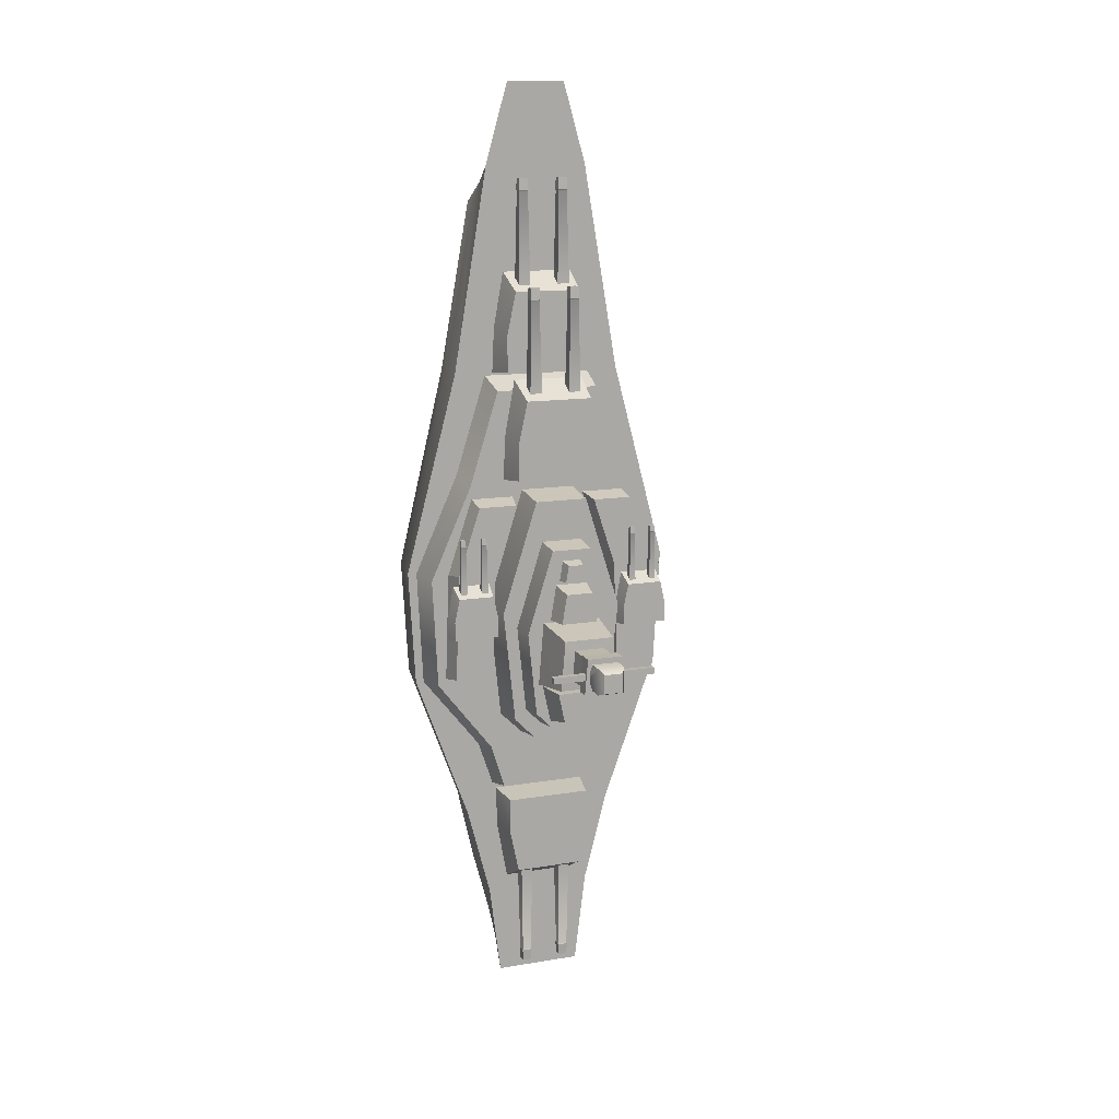
<metadata>
{"format":"obj","ext":"obj","renderer":"f3d","projection":"perspective","resolution":1024,"background":"white","views":[{"elev":13.5,"azim":159.5,"up":"+Z"}]}
</metadata>
<code>
v  -7.666 0 25.1
v  7.666 0 25.1
v  4.608 0 42.36
v  -4.608 0 42.36
v  5.258 8.061 46.4
v  8.747 8.061 25.64
v  -8.747 8.061 25.64
v  -5.258 8.061 46.4
v  1.803 0 46.58
v  2.515 3.68 48.05
v  -2.515 3.68 48.05
v  -1.803 0 46.58
v  -2.748 0 -37.39
v  -3.538 3.68 -37.88
v  3.538 3.68 -37.88
v  2.748 0 -37.39
v  -6.925 0 -20.26
v  6.925 0 -20.26
v  11.67 0 -6.271
v  -11.67 0 -6.271
v  7.901 8.061 -21.59
v  -7.901 8.061 -21.59
v  -13.4 8.061 -6.404
v  13.4 8.061 -6.404
v  -12.27 0 5.597
v  12.27 0 5.597
v  14.06 8.061 5.302
v  -14.06 8.061 5.302
v  -4.842 0 -29.53
v  4.842 0 -29.53
v  5.525 8.061 -30.75
v  -5.525 8.061 -30.75
v  -2.997 8.061 54.44
v  2.997 8.061 54.44
v  8.441 3.68 25.19
v  5.074 3.68 43.07
v  -12.89 3.68 -6.266
v  -7.625 3.68 -20.7
v  7.625 3.68 -20.7
v  12.89 3.68 -6.266
v  -8.441 3.68 25.19
v  -13.54 3.68 5.445
v  13.54 3.68 5.445
v  -5.074 3.68 43.07
v  -5.332 3.68 -29.86
v  5.332 3.68 -29.86
v  4.365 8.061 -40.09
v  -4.365 8.061 -40.09
v  -13.21 7.72 5.275
v  -12.64 7.72 -6.429
v  12.64 7.72 -6.429
v  13.21 7.72 5.275
v  -12.49 11.33 5.096
v  12.49 11.33 5.096
v  11.95 11.33 -5.965
v  -11.95 11.33 -5.965
v  -5.611 7.72 25.46
v  5.611 7.72 25.46
v  5.303 11.33 24.18
v  -5.303 11.33 24.18
v  5.161 7.72 -18.47
v  -5.161 7.72 -18.47
v  -4.878 11.33 -17.75
v  4.878 11.33 -17.75
v  -6.676 7.72 -13.96
v  6.676 7.72 -13.96
v  6.309 11.33 -13.24
v  -6.309 11.33 -13.24
v  8.74 7.72 15.37
v  -8.74 7.72 15.37
v  8.26 11.33 14.64
v  -8.26 11.33 14.64
v  -8.233 10.64 13.43
v  -10.84 10.64 5.438
v  -6.331 10.64 5.438
v  -3.72 10.64 13.43
v  -8.099 13.71 12.87
v  -4.223 13.71 12.87
v  -6.465 13.71 6.002
v  -10.34 13.71 6.002
v  -6.719 10.64 -5.433
v  -11.23 10.64 -5.433
v  -10.73 13.71 -4.868
v  -6.854 13.71 -4.868
v  -11.59 13.74 2.013
v  -6.702 13.74 2.013
v  -7.232 13.74 4.98
v  -11.06 13.74 4.98
v  -7.353 15.48 4.062
v  -6.856 15.48 1.73
v  -11.43 15.48 1.73
v  -10.93 15.48 4.062
v  -6.591 13.74 -0.3754
v  -11.7 13.74 -0.3754
v  -11.4 15.48 -0.1676
v  -6.888 15.48 -0.1676
v  -10.47 14.36 9.221
v  -10.57 14.26 4.236
v  -9.914 14.26 4.236
v  -10.01 14.36 9.221
v  -10.47 14.82 9.221
v  -10.01 14.82 9.221
v  -9.914 14.92 4.236
v  -10.57 14.92 4.236
v  -10.46 14.37 9.91
v  -10.02 14.37 9.91
v  -10.02 14.81 9.91
v  -10.46 14.81 9.91
v  -9.982 14.33 9.288
v  -10.5 14.33 9.288
v  -9.982 14.85 9.288
v  -10.5 14.85 9.288
v  -8.277 14.36 9.221
v  -8.374 14.26 4.236
v  -7.72 14.26 4.236
v  -7.818 14.36 9.221
v  -8.277 14.82 9.221
v  -7.818 14.82 9.221
v  -7.72 14.92 4.236
v  -8.374 14.92 4.236
v  -8.271 14.37 9.91
v  -7.824 14.37 9.91
v  -7.824 14.81 9.91
v  -8.271 14.81 9.91
v  -7.789 14.33 9.288
v  -8.306 14.33 9.288
v  -7.789 14.85 9.288
v  -8.306 14.85 9.288
v  -4.792 15.06 0.5397
v  -3.881 15.06 -8.251
v  3.881 15.06 -8.251
v  4.792 15.06 0.5397
v  -4.614 18.28 0.5399
v  4.614 18.28 0.5399
v  3.736 18.28 -7.827
v  -3.736 18.28 -7.827
v  -2.053 15.06 9.351
v  2.053 15.06 9.351
v  1.977 18.28 8.927
v  -1.977 18.28 8.927
v  2.267 15.06 -9.825
v  -2.267 15.06 -9.825
v  -2.183 18.28 -9.401
v  2.183 18.28 -9.401
v  -6.462 11.06 2.106
v  -5.232 11.06 -9.747
v  5.232 11.06 -9.747
v  6.462 11.06 2.106
v  -6.221 15.4 2.106
v  6.221 15.4 2.106
v  5.037 15.4 -9.175
v  -5.037 15.4 -9.175
v  -2.769 11.06 13.99
v  2.769 11.06 13.99
v  2.665 15.4 13.41
v  -2.665 15.4 13.41
v  3.057 11.06 -11.87
v  -3.057 11.06 -11.87
v  -2.943 15.4 -11.3
v  2.943 15.4 -11.3
v  -4.617 11.56 19.66
v  4.617 11.56 19.66
v  3.614 11.56 25.27
v  -3.614 11.56 25.27
v  3.385 14.86 23.54
v  4.324 14.86 19.13
v  -4.324 14.86 19.13
v  -3.385 14.86 23.54
v  4.825 11.56 15.15
v  -4.825 11.56 15.15
v  -4.264 14.86 15.54
v  4.264 14.86 15.54
v  -2.507 12.74 33.29
v  -2.691 12.56 23.87
v  -1.455 12.56 23.87
v  -1.639 12.74 33.29
v  -2.507 13.61 33.29
v  -1.639 13.61 33.29
v  -1.455 13.79 23.87
v  -2.691 13.79 23.87
v  -2.496 12.75 34.59
v  -1.65 12.75 34.59
v  -1.65 13.6 34.59
v  -2.496 13.6 34.59
v  -1.585 12.69 33.42
v  -2.561 12.69 33.42
v  -1.585 13.66 33.42
v  -2.561 13.66 33.42
v  1.639 12.74 33.29
v  1.455 12.56 23.87
v  2.691 12.56 23.87
v  2.506 12.74 33.29
v  1.639 13.61 33.29
v  2.506 13.61 33.29
v  2.691 13.79 23.87
v  1.455 13.79 23.87
v  1.65 12.75 34.59
v  2.495 12.75 34.59
v  2.495 13.6 34.59
v  1.65 13.6 34.59
v  2.561 12.69 33.42
v  1.584 12.69 33.42
v  2.561 13.66 33.42
v  1.584 13.66 33.42
v  -4.617 8.229 30.19
v  4.617 8.229 30.19
v  3.614 8.229 35.79
v  -3.614 8.229 35.79
v  3.385 11.52 34.06
v  4.324 11.52 29.65
v  -4.324 11.52 29.65
v  -3.385 11.52 34.06
v  4.825 8.229 25.67
v  -4.825 8.229 25.67
v  -4.264 11.52 26.07
v  4.264 11.52 26.07
v  -2.507 9.406 43.81
v  -2.691 9.222 34.39
v  -1.455 9.222 34.39
v  -1.639 9.406 43.81
v  -2.507 10.27 43.81
v  -1.639 10.27 43.81
v  -1.455 10.46 34.39
v  -2.691 10.46 34.39
v  -2.496 9.417 45.11
v  -1.65 9.417 45.11
v  -1.65 10.26 45.11
v  -2.496 10.26 45.11
v  -1.585 9.352 43.94
v  -2.561 9.352 43.94
v  -1.585 10.33 43.94
v  -2.561 10.33 43.94
v  1.639 9.406 43.81
v  1.455 9.222 34.39
v  2.691 9.222 34.39
v  2.506 9.406 43.81
v  1.639 10.27 43.81
v  2.506 10.27 43.81
v  2.691 10.46 34.39
v  1.455 10.46 34.39
v  1.65 9.417 45.11
v  2.495 9.417 45.11
v  2.495 10.26 45.11
v  1.65 10.26 45.11
v  2.561 9.352 43.94
v  1.584 9.352 43.94
v  2.561 10.33 43.94
v  1.584 10.33 43.94
v  8.234 10.64 13.43
v  3.72 10.64 13.43
v  6.331 10.64 5.438
v  10.84 10.64 5.438
v  8.099 13.71 12.87
v  10.34 13.71 6.002
v  6.465 13.71 6.002
v  4.223 13.71 12.87
v  6.72 10.64 -5.433
v  6.854 13.71 -4.868
v  10.73 13.71 -4.868
v  11.23 10.64 -5.433
v  6.647 13.74 2.013
v  11.53 13.74 2.013
v  11 13.74 4.98
v  7.178 13.74 4.98
v  10.88 15.48 4.062
v  11.38 15.48 1.73
v  6.802 15.48 1.73
v  7.299 15.48 4.062
v  11.64 13.74 -0.3754
v  6.537 13.74 -0.3754
v  6.834 15.48 -0.1676
v  11.35 15.48 -0.1676
v  7.764 14.36 9.221
v  7.666 14.26 4.236
v  8.32 14.26 4.236
v  8.223 14.36 9.221
v  7.764 14.82 9.221
v  8.223 14.82 9.221
v  8.32 14.92 4.236
v  7.666 14.92 4.236
v  7.769 14.37 9.91
v  8.217 14.37 9.91
v  8.217 14.81 9.91
v  7.769 14.81 9.91
v  8.251 14.33 9.288
v  7.735 14.33 9.288
v  8.251 14.85 9.288
v  7.735 14.85 9.288
v  9.957 14.36 9.221
v  9.859 14.26 4.236
v  10.51 14.26 4.236
v  10.42 14.36 9.221
v  9.957 14.82 9.221
v  10.42 14.82 9.221
v  10.51 14.92 4.236
v  9.859 14.92 4.236
v  9.963 14.37 9.91
v  10.41 14.37 9.91
v  10.41 14.81 9.91
v  9.963 14.81 9.91
v  10.44 14.33 9.288
v  9.928 14.33 9.288
v  10.44 14.85 9.288
v  9.928 14.85 9.288
v  4.617 8.234 -23.51
v  -4.617 8.234 -23.51
v  -3.614 8.234 -29.12
v  3.614 8.234 -29.12
v  -3.385 11.53 -27.38
v  -4.324 11.53 -22.98
v  4.324 11.53 -22.98
v  3.385 11.53 -27.38
v  -4.825 8.234 -19
v  4.825 8.234 -19
v  4.264 11.53 -19.39
v  -4.264 11.53 -19.39
v  2.507 9.412 -37.14
v  2.691 9.228 -27.71
v  1.455 9.228 -27.71
v  1.639 9.412 -37.14
v  2.507 10.28 -37.14
v  1.639 10.28 -37.14
v  1.455 10.46 -27.71
v  2.691 10.46 -27.71
v  2.496 9.423 -38.44
v  1.65 9.423 -38.44
v  1.65 10.27 -38.44
v  2.496 10.27 -38.44
v  1.585 9.357 -37.26
v  2.561 9.357 -37.26
v  1.585 10.33 -37.26
v  2.561 10.33 -37.26
v  -1.639 9.412 -37.14
v  -1.455 9.228 -27.71
v  -2.691 9.228 -27.71
v  -2.506 9.412 -37.14
v  -1.639 10.28 -37.14
v  -2.506 10.28 -37.14
v  -2.691 10.46 -27.71
v  -1.455 10.46 -27.71
v  -1.65 9.423 -38.44
v  -2.495 9.423 -38.44
v  -2.495 10.27 -38.44
v  -1.65 10.27 -38.44
v  -2.561 9.357 -37.26
v  -1.584 9.357 -37.26
v  -2.561 10.33 -37.26
v  -1.584 10.33 -37.26
v  -1.714 17.44 5.612
v  -2.336 17.44 1.819
v  2.336 17.44 1.819
v  1.714 17.44 5.612
v  -1.352 20.63 4.942
v  1.352 20.63 4.942
v  1.844 20.63 1.95
v  -1.844 20.63 1.95
v  -0.9713 17.76 7.973
v  -1.324 17.76 5.824
v  1.324 17.76 5.824
v  0.9713 17.76 7.973
v  -0.7664 19.56 7.594
v  0.7664 19.56 7.594
v  1.045 19.56 5.898
v  -1.045 19.56 5.898
v  -3.064 17.26 1.747
v  -3.607 17.26 -4.869
v  3.607 17.26 -4.869
v  3.064 17.26 1.747
v  -1.785 27.5 0.2243
v  1.785 27.5 0.2243
v  2.102 27.5 -3.346
v  -2.102 27.5 -3.346
v  2.512 23.29 0.9507
v  -2.512 23.29 0.9507
v  2.957 23.29 -4.073
v  -2.957 23.29 -4.073
v  1.524 23.36 -0.0365
v  -1.524 23.36 -0.0365
v  1.795 23.36 -3.086
v  -1.795 23.36 -3.086
v  1.459 26 -0.102
v  -1.459 26 -0.102
v  1.718 26 -3.02
v  -1.718 26 -3.02
v  1.785 26.12 0.2243
v  -1.785 26.12 0.2243
v  2.102 26.12 -3.346
v  -2.102 26.12 -3.346
v  2.283 18.06 -8.736
v  3.112 18.06 -4.944
v  -3.112 18.06 -4.944
v  -2.283 18.06 -8.736
v  1.801 21.25 -8.067
v  -1.801 21.25 -8.067
v  -2.456 21.25 -5.074
v  2.456 21.25 -5.074
v  5.24 26.65 -1.96
v  5.24 27.27 -1.96
v  5.24 27.27 -1.336
v  5.24 26.65 -1.336
v  1.32 25.64 -2.968
v  1.636 26.65 -1.96
v  1.636 26.65 -1.336
v  1.32 25.64 -0.3281
v  1.636 27.27 -1.336
v  1.32 29.04 -0.3281
v  1.636 27.27 -1.96
v  1.32 29.04 -2.968
v  -1.32 25.64 -0.3281
v  -1.32 25.64 -2.968
v  0.9516 29.73 -0.7945
v  0.9516 29.73 -2.698
v  -0.9516 29.73 -2.698
v  -0.9516 29.73 -0.7945
v  -1.32 29.04 -0.3281
v  -5.24 26.65 -1.96
v  -5.24 26.65 -1.336
v  -5.24 27.27 -1.336
v  -5.24 27.27 -1.96
v  -1.32 29.04 -2.968
v  -1.636 26.65 -1.336
v  -1.636 26.65 -1.96
v  -1.636 27.27 -1.336
v  -1.636 27.27 -1.96
o Box002
g Box002
f 1 2 3
f 3 4 1
f 5 6 7
f 7 8 5
f 9 10 11
f 11 12 9
f 13 14 15
f 15 16 13
f 17 18 19
f 19 20 17
f 21 22 23
f 23 24 21
f 25 26 2
f 2 1 25
f 27 28 7
f 7 6 27
f 26 25 20
f 20 19 26
f 28 27 24
f 24 23 28
f 18 17 29
f 29 30 18
f 22 21 31
f 31 32 22
f 4 3 9
f 9 12 4
f 5 8 33
f 33 34 5
f 3 2 35
f 35 36 3
f 17 20 37
f 37 38 17
f 18 39 40
f 40 19 18
f 41 42 25
f 25 1 41
f 26 43 35
f 35 2 26
f 4 44 41
f 41 1 4
f 37 42 28
f 28 23 37
f 27 43 40
f 40 24 27
f 38 45 29
f 29 17 38
f 21 39 46
f 46 31 21
f 36 10 9
f 9 3 36
f 8 44 11
f 11 33 8
f 30 29 13
f 13 16 30
f 45 14 13
f 13 29 45
f 32 31 47
f 47 48 32
f 31 46 15
f 15 47 31
f 34 33 11
f 11 10 34
f 48 47 15
f 15 14 48
f 6 5 36
f 36 35 6
f 23 22 38
f 38 37 23
f 39 21 24
f 24 40 39
f 7 28 42
f 42 41 7
f 27 6 35
f 35 43 27
f 44 8 7
f 7 41 44
f 20 25 42
f 42 37 20
f 43 26 19
f 19 40 43
f 22 32 45
f 45 38 22
f 39 18 30
f 30 46 39
f 5 34 10
f 10 36 5
f 44 4 12
f 12 11 44
f 32 48 14
f 14 45 32
f 46 30 16
f 16 15 46
f 49 50 51
f 51 52 49
f 53 54 55
f 55 56 53
f 57 58 59
f 59 60 57
f 52 51 55
f 55 54 52
f 61 62 63
f 63 64 61
f 50 49 53
f 53 56 50
f 51 50 65
f 65 66 51
f 56 55 67
f 67 68 56
f 52 69 70
f 70 49 52
f 52 54 71
f 71 69 52
f 53 72 71
f 71 54 53
f 49 70 72
f 72 53 49
f 58 57 70
f 70 69 58
f 59 58 69
f 69 71 59
f 60 59 71
f 71 72 60
f 70 57 60
f 60 72 70
f 50 56 68
f 68 65 50
f 55 51 66
f 66 67 55
f 66 65 62
f 62 61 66
f 65 68 63
f 63 62 65
f 68 67 64
f 64 63 68
f 67 66 61
f 61 64 67
f 73 74 75
f 75 76 73
f 77 78 79
f 79 80 77
f 73 76 78
f 78 77 73
f 76 75 79
f 79 78 76
f 81 82 83
f 83 84 81
f 74 73 77
f 77 80 74
f 75 74 82
f 82 81 75
f 74 80 83
f 83 82 74
f 80 79 84
f 84 83 80
f 79 75 81
f 81 84 79
f 85 86 87
f 87 88 85
f 89 90 91
f 91 92 89
f 88 87 89
f 89 92 88
f 86 90 89
f 89 87 86
f 93 94 95
f 95 96 93
f 94 85 91
f 91 95 94
f 94 93 86
f 86 85 94
f 96 95 91
f 91 90 96
f 93 96 90
f 90 86 93
f 85 88 92
f 92 91 85
f 97 98 99
f 99 100 97
f 101 102 103
f 103 104 101
f 105 106 107
f 107 108 105
f 100 99 103
f 103 102 100
f 99 98 104
f 104 103 99
f 98 97 101
f 101 104 98
f 97 100 109
f 109 110 97
f 100 102 111
f 111 109 100
f 102 101 112
f 112 111 102
f 101 97 110
f 110 112 101
f 110 109 106
f 106 105 110
f 109 111 107
f 107 106 109
f 111 112 108
f 108 107 111
f 112 110 105
f 105 108 112
f 113 114 115
f 115 116 113
f 117 118 119
f 119 120 117
f 121 122 123
f 123 124 121
f 116 115 119
f 119 118 116
f 115 114 120
f 120 119 115
f 114 113 117
f 117 120 114
f 113 116 125
f 125 126 113
f 116 118 127
f 127 125 116
f 118 117 128
f 128 127 118
f 117 113 126
f 126 128 117
f 126 125 122
f 122 121 126
f 125 127 123
f 123 122 125
f 127 128 124
f 124 123 127
f 128 126 121
f 121 124 128
f 129 130 131
f 131 132 129
f 133 134 135
f 135 136 133
f 137 138 139
f 139 140 137
f 141 142 143
f 143 144 141
f 129 132 138
f 138 137 129
f 134 133 140
f 140 139 134
f 132 131 135
f 135 134 132
f 130 129 133
f 133 136 130
f 132 134 139
f 139 138 132
f 133 129 137
f 137 140 133
f 131 130 142
f 142 141 131
f 130 136 143
f 143 142 130
f 136 135 144
f 144 143 136
f 135 131 141
f 141 144 135
f 145 146 147
f 147 148 145
f 149 150 151
f 151 152 149
f 153 154 155
f 155 156 153
f 157 158 159
f 159 160 157
f 145 148 154
f 154 153 145
f 150 149 156
f 156 155 150
f 148 147 151
f 151 150 148
f 146 145 149
f 149 152 146
f 148 150 155
f 155 154 148
f 149 145 153
f 153 156 149
f 147 146 158
f 158 157 147
f 146 152 159
f 159 158 146
f 152 151 160
f 160 159 152
f 151 147 157
f 157 160 151
f 161 162 163
f 163 164 161
f 165 166 167
f 167 168 165
f 164 163 165
f 165 168 164
f 162 166 165
f 165 163 162
f 169 170 171
f 171 172 169
f 170 161 167
f 167 171 170
f 170 169 162
f 162 161 170
f 172 171 167
f 167 166 172
f 169 172 166
f 166 162 169
f 161 164 168
f 168 167 161
f 173 174 175
f 175 176 173
f 177 178 179
f 179 180 177
f 181 182 183
f 183 184 181
f 176 175 179
f 179 178 176
f 175 174 180
f 180 179 175
f 174 173 177
f 177 180 174
f 173 176 185
f 185 186 173
f 176 178 187
f 187 185 176
f 178 177 188
f 188 187 178
f 177 173 186
f 186 188 177
f 186 185 182
f 182 181 186
f 185 187 183
f 183 182 185
f 187 188 184
f 184 183 187
f 188 186 181
f 181 184 188
f 189 190 191
f 191 192 189
f 193 194 195
f 195 196 193
f 197 198 199
f 199 200 197
f 192 191 195
f 195 194 192
f 191 190 196
f 196 195 191
f 190 189 193
f 193 196 190
f 189 192 201
f 201 202 189
f 192 194 203
f 203 201 192
f 194 193 204
f 204 203 194
f 193 189 202
f 202 204 193
f 202 201 198
f 198 197 202
f 201 203 199
f 199 198 201
f 203 204 200
f 200 199 203
f 204 202 197
f 197 200 204
f 205 206 207
f 207 208 205
f 209 210 211
f 211 212 209
f 208 207 209
f 209 212 208
f 206 210 209
f 209 207 206
f 213 214 215
f 215 216 213
f 214 205 211
f 211 215 214
f 214 213 206
f 206 205 214
f 216 215 211
f 211 210 216
f 213 216 210
f 210 206 213
f 205 208 212
f 212 211 205
f 217 218 219
f 219 220 217
f 221 222 223
f 223 224 221
f 225 226 227
f 227 228 225
f 220 219 223
f 223 222 220
f 219 218 224
f 224 223 219
f 218 217 221
f 221 224 218
f 217 220 229
f 229 230 217
f 220 222 231
f 231 229 220
f 222 221 232
f 232 231 222
f 221 217 230
f 230 232 221
f 230 229 226
f 226 225 230
f 229 231 227
f 227 226 229
f 231 232 228
f 228 227 231
f 232 230 225
f 225 228 232
f 233 234 235
f 235 236 233
f 237 238 239
f 239 240 237
f 241 242 243
f 243 244 241
f 236 235 239
f 239 238 236
f 235 234 240
f 240 239 235
f 234 233 237
f 237 240 234
f 233 236 245
f 245 246 233
f 236 238 247
f 247 245 236
f 238 237 248
f 248 247 238
f 237 233 246
f 246 248 237
f 246 245 242
f 242 241 246
f 245 247 243
f 243 242 245
f 247 248 244
f 244 243 247
f 248 246 241
f 241 244 248
f 249 250 251
f 251 252 249
f 253 254 255
f 255 256 253
f 249 253 256
f 256 250 249
f 250 256 255
f 255 251 250
f 257 258 259
f 259 260 257
f 252 254 253
f 253 249 252
f 251 257 260
f 260 252 251
f 252 260 259
f 259 254 252
f 254 259 258
f 258 255 254
f 255 258 257
f 257 251 255
f 261 262 263
f 263 264 261
f 265 266 267
f 267 268 265
f 264 263 265
f 265 268 264
f 262 266 265
f 265 263 262
f 269 270 271
f 271 272 269
f 270 261 267
f 267 271 270
f 270 269 262
f 262 261 270
f 272 271 267
f 267 266 272
f 269 272 266
f 266 262 269
f 261 264 268
f 268 267 261
f 273 274 275
f 275 276 273
f 277 278 279
f 279 280 277
f 281 282 283
f 283 284 281
f 276 275 279
f 279 278 276
f 275 274 280
f 280 279 275
f 274 273 277
f 277 280 274
f 273 276 285
f 285 286 273
f 276 278 287
f 287 285 276
f 278 277 288
f 288 287 278
f 277 273 286
f 286 288 277
f 286 285 282
f 282 281 286
f 285 287 283
f 283 282 285
f 287 288 284
f 284 283 287
f 288 286 281
f 281 284 288
f 289 290 291
f 291 292 289
f 293 294 295
f 295 296 293
f 297 298 299
f 299 300 297
f 292 291 295
f 295 294 292
f 291 290 296
f 296 295 291
f 290 289 293
f 293 296 290
f 289 292 301
f 301 302 289
f 292 294 303
f 303 301 292
f 294 293 304
f 304 303 294
f 293 289 302
f 302 304 293
f 302 301 298
f 298 297 302
f 301 303 299
f 299 298 301
f 303 304 300
f 300 299 303
f 304 302 297
f 297 300 304
f 305 306 307
f 307 308 305
f 309 310 311
f 311 312 309
f 308 307 309
f 309 312 308
f 306 310 309
f 309 307 306
f 313 314 315
f 315 316 313
f 314 305 311
f 311 315 314
f 314 313 306
f 306 305 314
f 316 315 311
f 311 310 316
f 313 316 310
f 310 306 313
f 305 308 312
f 312 311 305
f 317 318 319
f 319 320 317
f 321 322 323
f 323 324 321
f 325 326 327
f 327 328 325
f 320 319 323
f 323 322 320
f 319 318 324
f 324 323 319
f 318 317 321
f 321 324 318
f 317 320 329
f 329 330 317
f 320 322 331
f 331 329 320
f 322 321 332
f 332 331 322
f 321 317 330
f 330 332 321
f 330 329 326
f 326 325 330
f 329 331 327
f 327 326 329
f 331 332 328
f 328 327 331
f 332 330 325
f 325 328 332
f 333 334 335
f 335 336 333
f 337 338 339
f 339 340 337
f 341 342 343
f 343 344 341
f 336 335 339
f 339 338 336
f 335 334 340
f 340 339 335
f 334 333 337
f 337 340 334
f 333 336 345
f 345 346 333
f 336 338 347
f 347 345 336
f 338 337 348
f 348 347 338
f 337 333 346
f 346 348 337
f 346 345 342
f 342 341 346
f 345 347 343
f 343 342 345
f 347 348 344
f 344 343 347
f 348 346 341
f 341 344 348
f 349 350 351
f 351 352 349
f 353 354 355
f 355 356 353
f 349 352 354
f 354 353 349
f 352 351 355
f 355 354 352
f 351 350 356
f 356 355 351
f 350 349 353
f 353 356 350
f 357 358 359
f 359 360 357
f 361 362 363
f 363 364 361
f 357 360 362
f 362 361 357
f 360 359 363
f 363 362 360
f 359 358 364
f 364 363 359
f 358 357 361
f 361 364 358
f 365 366 367
f 367 368 365
f 369 370 371
f 371 372 369
f 365 368 373
f 373 374 365
f 368 367 375
f 375 373 368
f 367 366 376
f 376 375 367
f 366 365 374
f 374 376 366
f 374 373 377
f 377 378 374
f 373 375 379
f 379 377 373
f 375 376 380
f 380 379 375
f 376 374 378
f 378 380 376
f 378 377 381
f 381 382 378
f 377 379 383
f 383 381 377
f 379 380 384
f 384 383 379
f 380 378 382
f 382 384 380
f 382 381 385
f 385 386 382
f 381 383 387
f 387 385 381
f 383 384 388
f 388 387 383
f 384 382 386
f 386 388 384
f 386 385 370
f 370 369 386
f 385 387 371
f 371 370 385
f 387 388 372
f 372 371 387
f 388 386 369
f 369 372 388
f 389 390 391
f 391 392 389
f 393 394 395
f 395 396 393
f 389 392 394
f 394 393 389
f 392 391 395
f 395 394 392
f 391 390 396
f 396 395 391
f 390 389 393
f 393 396 390
f 397 398 399
f 399 400 397
f 401 402 403
f 403 404 401
f 404 403 405
f 405 406 404
f 406 405 407
f 407 408 406
f 408 407 402
f 402 401 408
f 402 397 400
f 400 403 402
f 403 400 399
f 399 405 403
f 405 399 398
f 398 407 405
f 407 398 397
f 397 402 407
f 409 410 401
f 401 404 409
f 411 412 413
f 413 414 411
f 409 404 406
f 406 415 409
f 416 417 418
f 418 419 416
f 410 420 408
f 408 401 410
f 410 409 421
f 421 422 410
f 409 415 423
f 423 421 409
f 415 420 424
f 424 423 415
f 420 410 422
f 422 424 420
f 422 421 417
f 417 416 422
f 421 423 418
f 418 417 421
f 423 424 419
f 419 418 423
f 424 422 416
f 416 419 424
f 406 408 412
f 412 411 406
f 408 420 413
f 413 412 408
f 420 415 414
f 414 413 420
f 415 406 411
f 411 414 415

</code>
